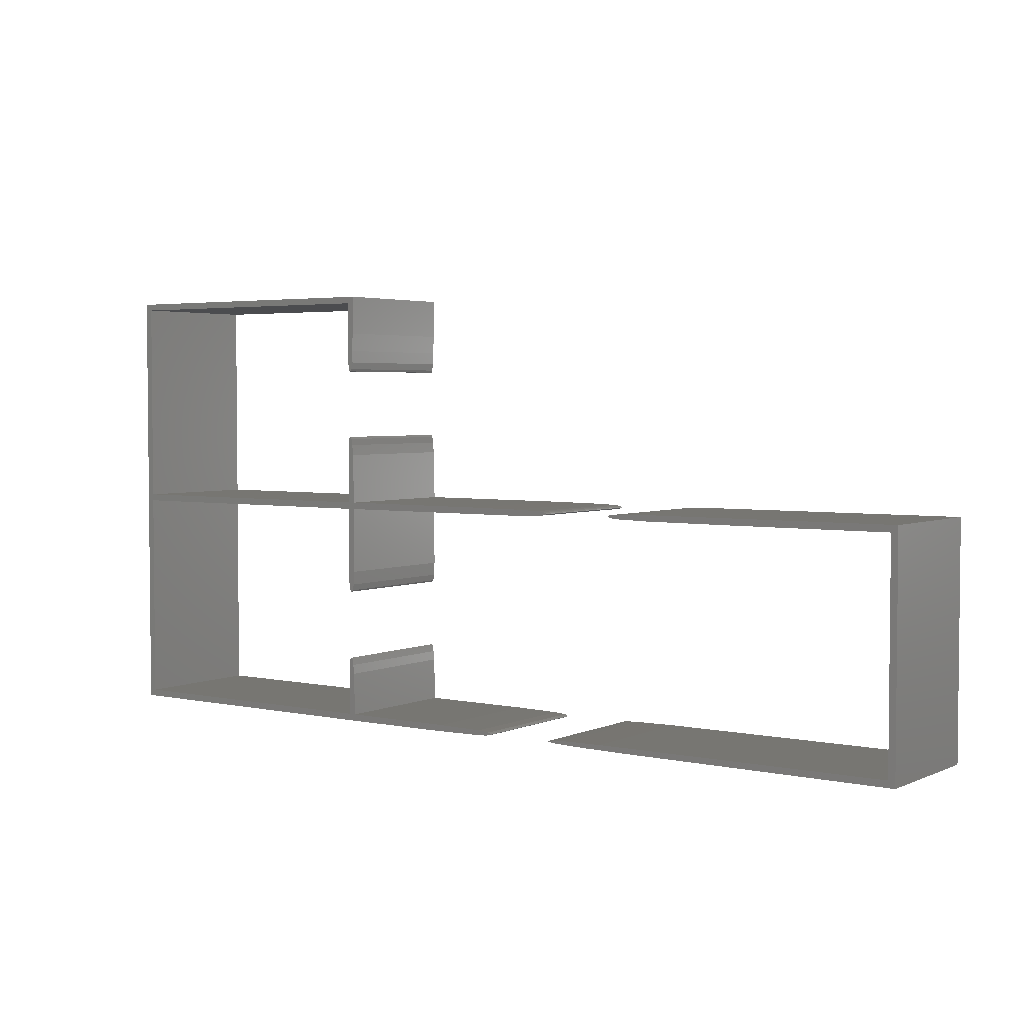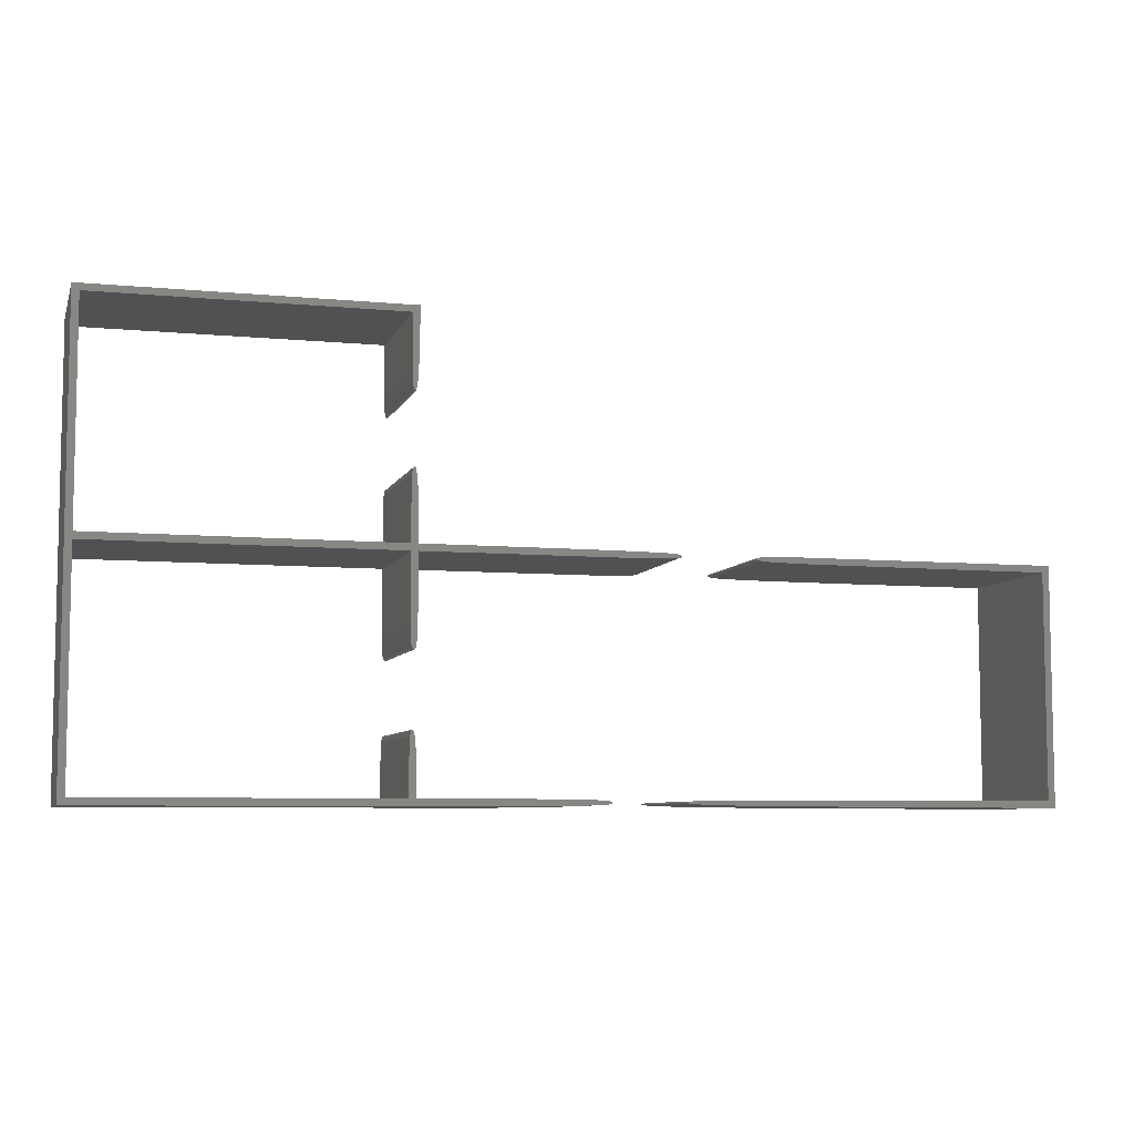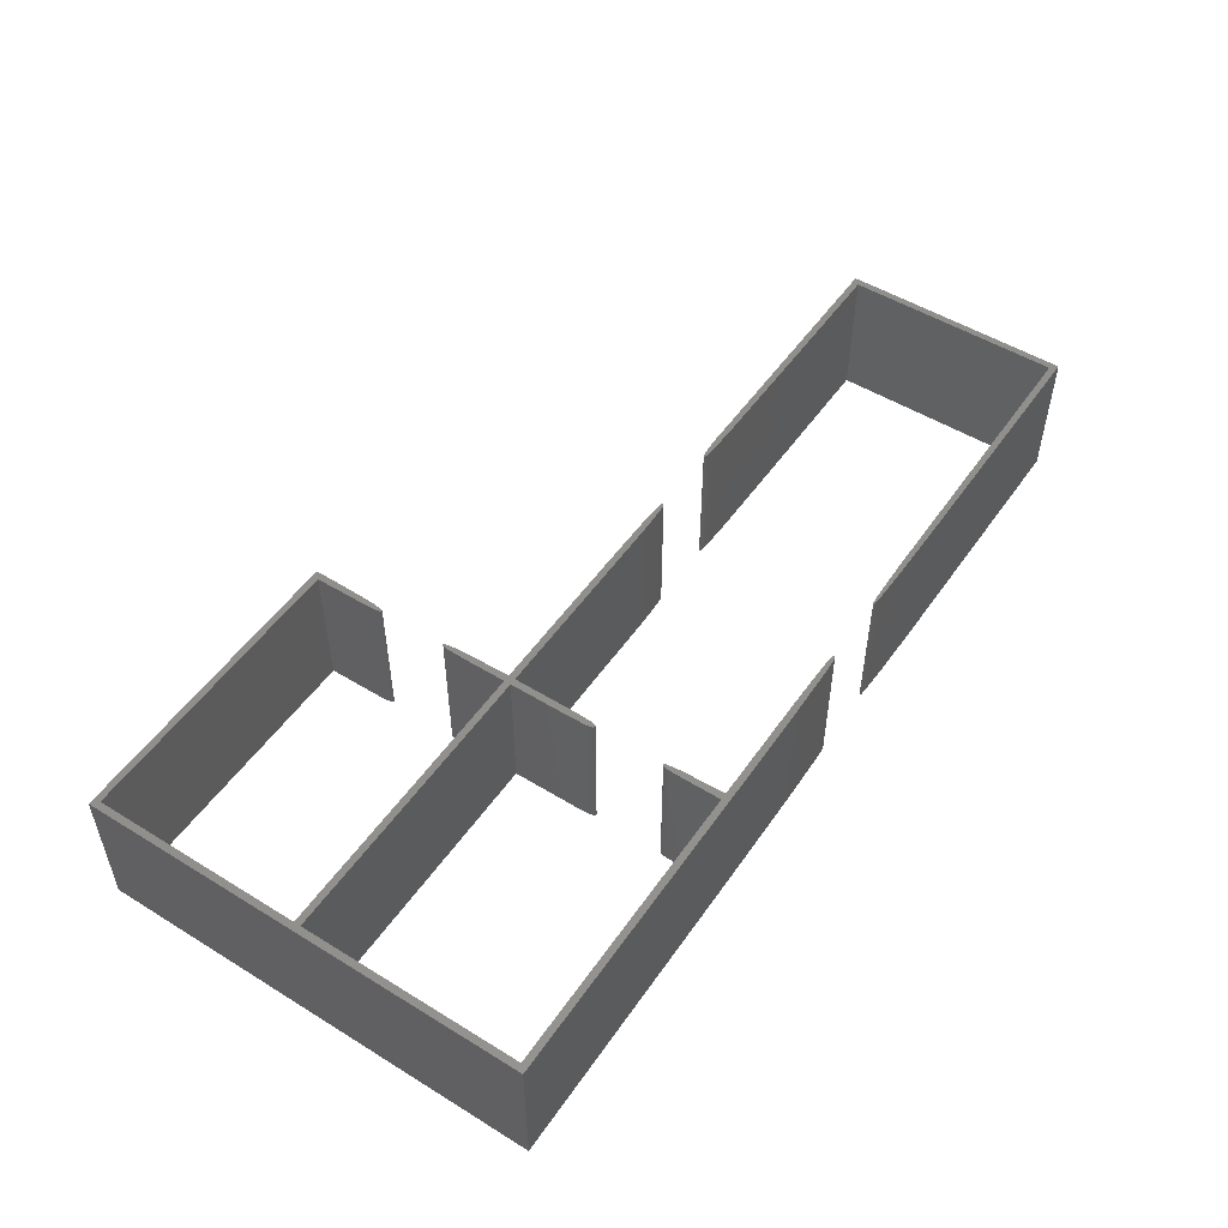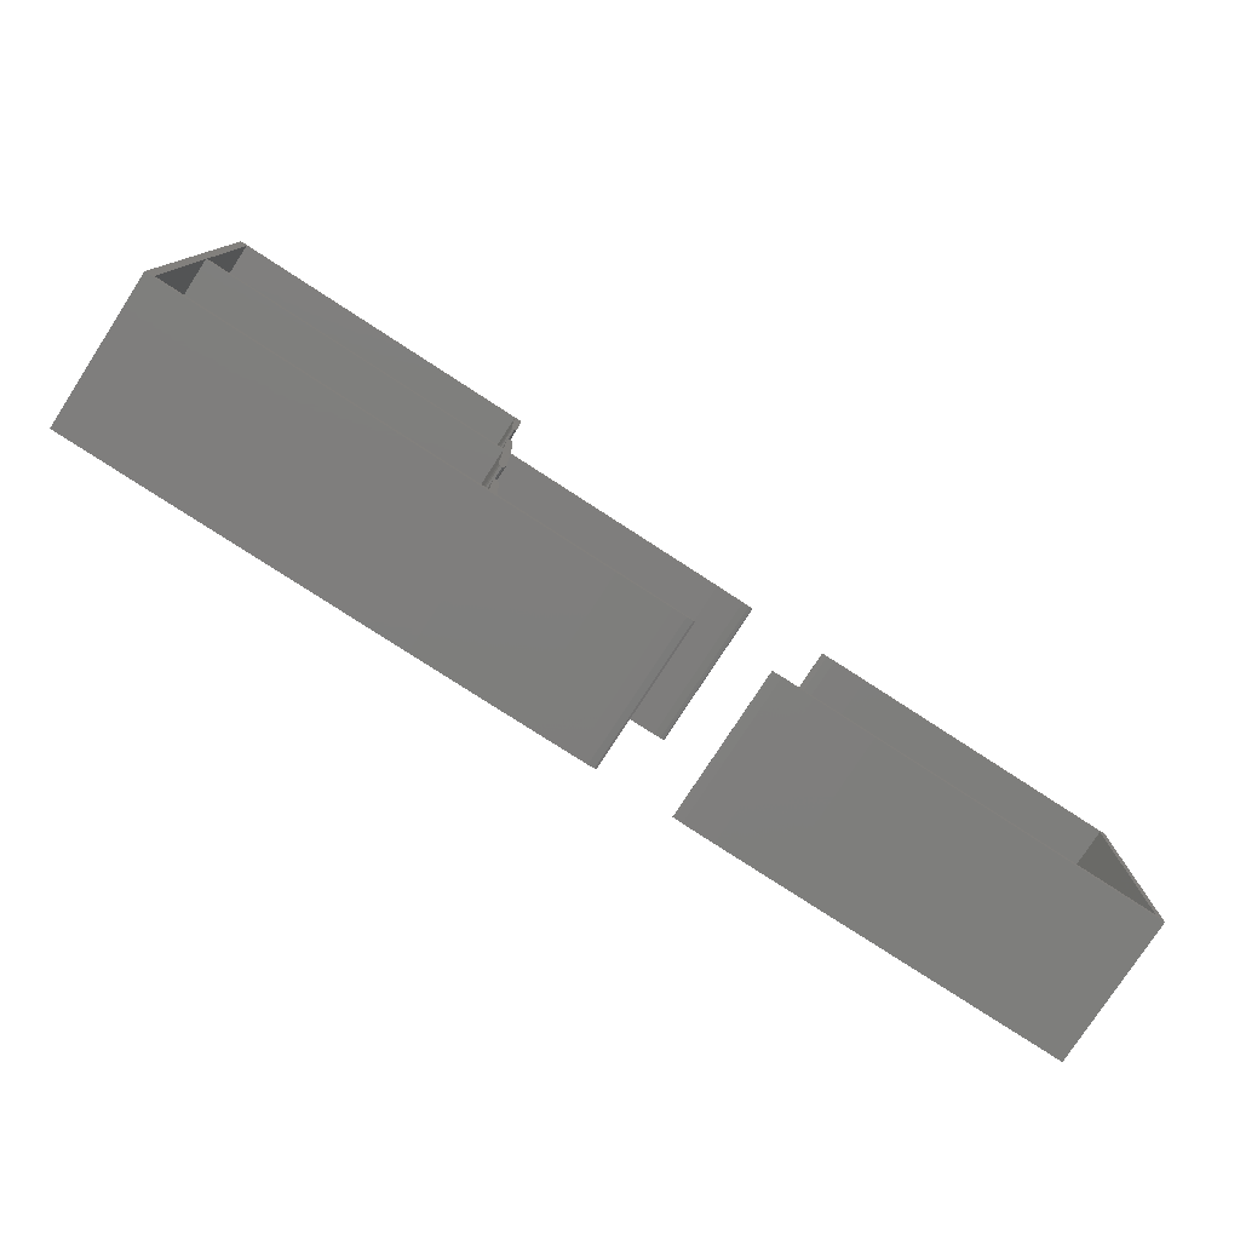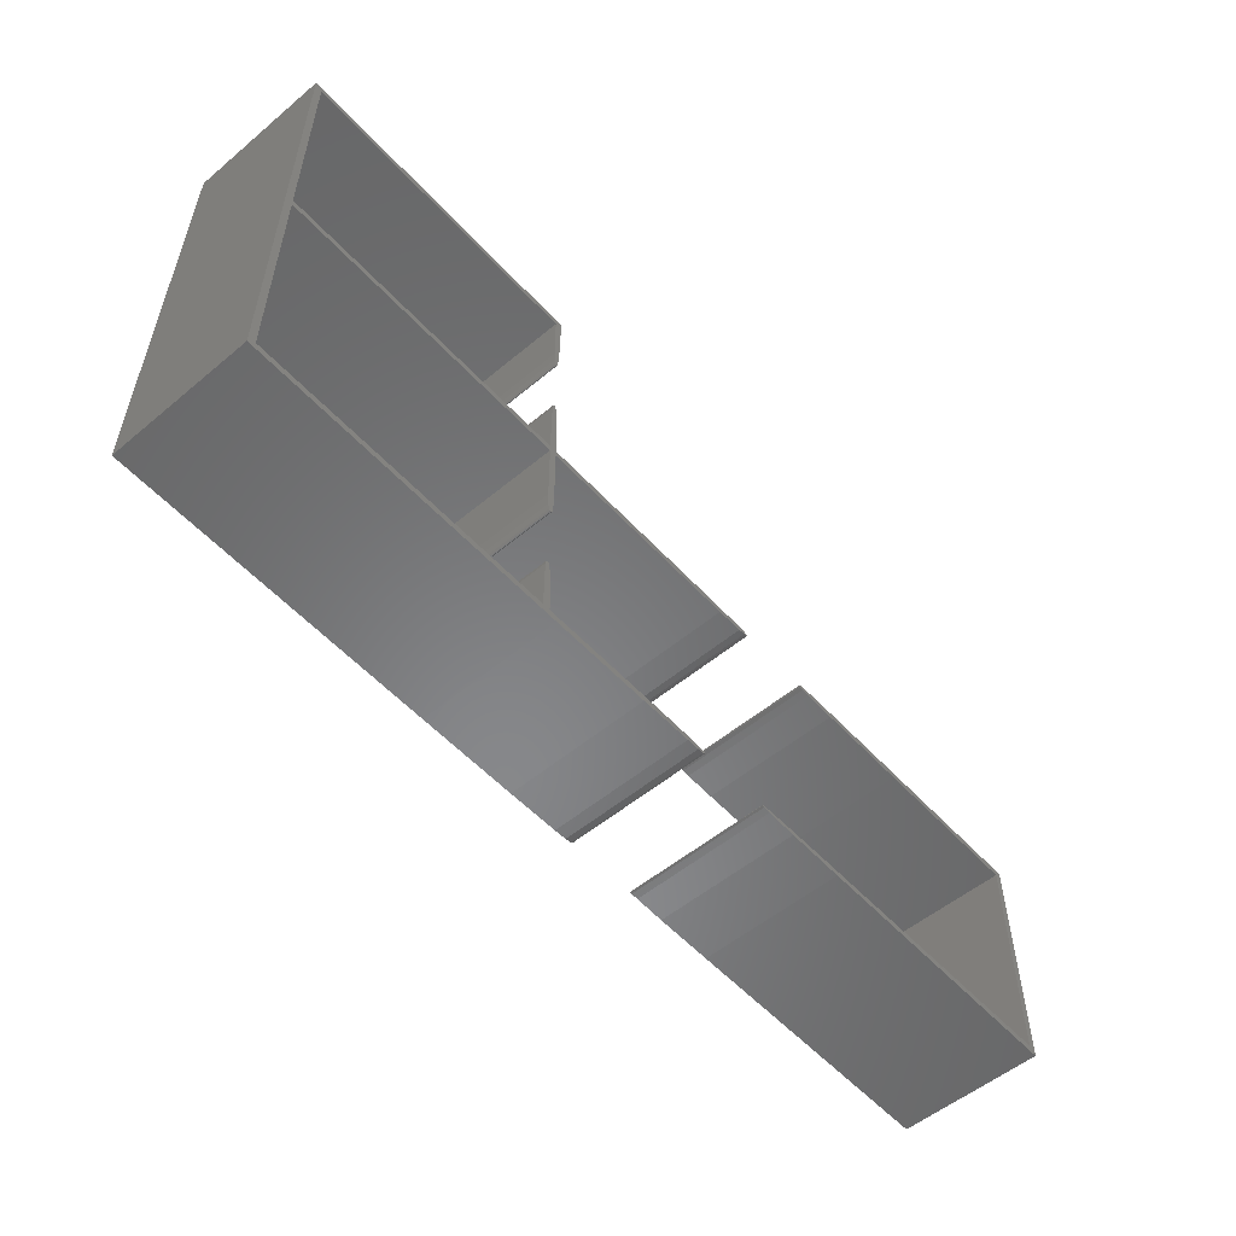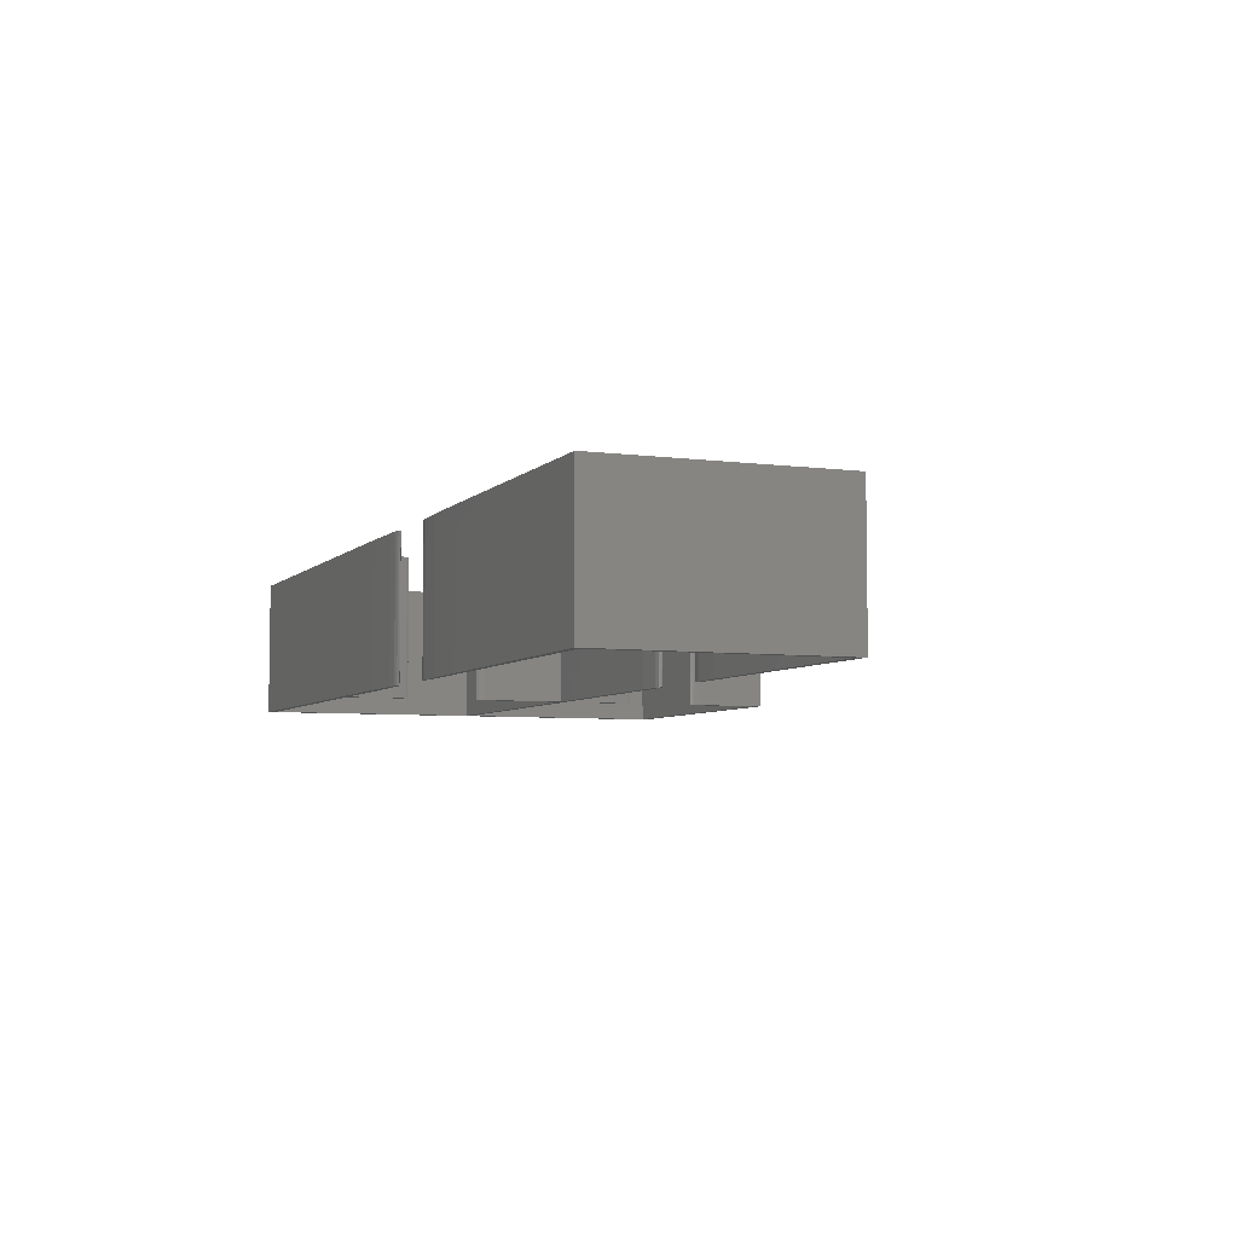
<metadata>
{"format":"stl","ext":"stl","renderer":"f3d","projection":"perspective","resolution":1024,"background":"white","views":[{"elev":3.4,"azim":35.5,"up":"+Y"},{"elev":-7.0,"azim":-15.4,"up":"+Y"},{"elev":51.4,"azim":-56.3,"up":"+Z"},{"elev":-78.0,"azim":-33.0,"up":"+Y"},{"elev":-54.5,"azim":-48.6,"up":"+Y"},{"elev":-5.5,"azim":67.6,"up":"+Z"}]}
</metadata>
<code>
# stl→obj: 186 verts, 364 faces
v 0.3856 -4.813 0
v 0.4068 -4.768 0
v 0.421 -4.796 0
v 0.2549 -4.83 0
v 0.3574 -4.751 0
v 9.771 -4.717 0
v 9.919 -4.864 0
v 4 -4.844 0
v 0.08882 -4.731 0
v 2.778 -4.83 0
v 2.135 -4.809 0
v 2.347 -4.737 0
v -0.01719 -4.84 0
v 1.976 -4.761 0
v 2.106 -4.748 0
v 1.99 -4.796 0
v -0.943 -4.717 0
v -1.13 -4.857 0
v -3.441 -4.717 0
v -3.272 -4.864 0
v -3.597 -1.431 0
v -3.597 0.008224 0
v -3.448 -1.431 0
v -3.597 -4.717 0
v -3.586 -3.538 0
v -3.484 -3.579 0
v -3.466 -3.781 0
v -3.462 -1.722 0
v -3.586 -1.722 0
v -3.526 -3.418 0
v -3.565 -3.435 0
v -3.537 -3.415 0
v -3.505 -3.459 0
v -10.08 -4.864 0
v -3.533 -1.89 0
v -3.561 -1.856 0
v -3.512 -1.89 0
v -9.929 -4.717 0
v -3.597 -3.977 0
v -9.929 0.008224 0
v -3.484 -1.856 0
v -10.08 4.833 0
v -9.929 0.1556 0
v -3.448 0.008224 0
v 1.88 0.08361 0
v 1.863 0.06305 0
v 1.863 0.1042 0
v 1.88 0.07675 0
v 3.439 0.08361 0
v 3.46 0.1042 0
v 3.46 0.06305 0
v 1.792 0.1213 0
v 1.792 0.04591 0
v 1.654 0.135 0
v 3.439 0.07675 0
v 1.651 0.03221 0
v 1.944 -4.785 0
v 1.944 -4.779 0
v 1.085 0.1487 0
v 1.085 0.01508 0
v 0.004014 0.1556 0
v -3.441 0.1556 0
v -3.597 0.1556 0
v -3.597 1.009 0
v -3.466 1.238 0
v -3.505 1.605 0
v -3.484 1.468 0
v -3.586 1.512 0
v -3.593 3.527 0
v -3.459 4 0
v -3.469 3.606 0
v -3.526 1.65 0
v -3.565 1.629 0
v -3.537 1.653 0
v -3.565 3.167 0
v -3.522 3.143 0
v -3.54 3.14 0
v -3.586 3.291 0
v -3.484 3.346 0
v -9.929 4.689 0
v -3.597 4.689 0
v -3.448 4.833 0
v -3.505 3.195 0
v 9.919 0.1556 0
v 9.771 0.008224 0
v 3.541 0.04591 0
v 3.545 0.1213 0
v 3.707 0.03221 0
v 3.711 0.135 0
v 3.99 0.1453 0
v 3.237 -4.724 0
v 6.372 0.008224 0
v 4.382 0.01508 0
v 0.421 -4.796 3
v 0.4068 -4.768 3
v 0.3856 -4.813 3
v 0.3574 -4.751 3
v 0.2549 -4.83 3
v 4 -4.844 3
v 9.919 -4.864 3
v 9.771 -4.717 3
v 0.08882 -4.731 3
v 2.347 -4.737 3
v 2.135 -4.809 3
v 2.778 -4.83 3
v -0.01719 -4.84 3
v 1.99 -4.796 3
v 2.106 -4.748 3
v 1.976 -4.761 3
v -0.943 -4.717 3
v -1.13 -4.857 3
v -3.441 -4.717 3
v -3.272 -4.864 3
v -3.448 -1.431 3
v -3.597 0.008224 3
v -3.597 -1.431 3
v -3.597 -4.717 3
v -3.466 -3.781 3
v -3.484 -3.579 3
v -3.586 -3.538 3
v -3.586 -1.722 3
v -3.462 -1.722 3
v -3.537 -3.415 3
v -3.565 -3.435 3
v -3.526 -3.418 3
v -3.505 -3.459 3
v -10.08 -4.864 3
v -3.512 -1.89 3
v -3.561 -1.856 3
v -3.533 -1.89 3
v -9.929 -4.717 3
v -3.597 -3.977 3
v -9.929 0.008224 3
v -3.484 -1.856 3
v -9.929 0.1556 3
v -10.08 4.833 3
v -3.448 0.008224 3
v 1.863 0.1042 3
v 1.863 0.06305 3
v 1.88 0.08361 3
v 1.88 0.07675 3
v 3.46 0.06305 3
v 3.46 0.1042 3
v 3.439 0.08361 3
v 1.792 0.1213 3
v 1.792 0.04591 3
v 1.654 0.135 3
v 3.439 0.07675 3
v 1.651 0.03221 3
v 1.944 -4.779 3
v 1.944 -4.785 3
v 1.085 0.1487 3
v 1.085 0.01508 3
v 0.004014 0.1556 3
v -3.441 0.1556 3
v -3.597 0.1556 3
v -3.466 1.238 3
v -3.597 1.009 3
v -3.586 1.512 3
v -3.484 1.468 3
v -3.505 1.605 3
v -3.469 3.606 3
v -3.459 4 3
v -3.593 3.527 3
v -3.537 1.653 3
v -3.565 1.629 3
v -3.526 1.65 3
v -3.54 3.14 3
v -3.522 3.143 3
v -3.565 3.167 3
v -3.484 3.346 3
v -3.586 3.291 3
v -9.929 4.689 3
v -3.448 4.833 3
v -3.597 4.689 3
v -3.505 3.195 3
v 9.771 0.008224 3
v 9.919 0.1556 3
v 3.541 0.04591 3
v 3.545 0.1213 3
v 3.707 0.03221 3
v 3.711 0.135 3
v 3.99 0.1453 3
v 3.237 -4.724 3
v 4.382 0.01508 3
v 6.372 0.008224 3
f 1 2 3
f 4 5 1
f 5 2 1
f 6 7 8
f 4 9 5
f 10 11 12
f 4 13 9
f 14 15 16
f 9 13 17
f 17 13 18
f 19 17 18
f 20 19 18
f 21 22 23
f 20 24 19
f 25 26 27
f 21 28 29
f 30 31 32
f 30 33 31
f 31 33 25
f 20 34 24
f 35 36 37
f 24 34 38
f 25 33 26
f 39 25 27
f 19 39 27
f 19 24 39
f 38 34 40
f 36 41 37
f 40 42 43
f 23 22 44
f 45 46 47
f 28 41 36
f 29 28 36
f 21 23 28
f 45 48 46
f 49 50 51
f 47 46 52
f 52 46 53
f 54 52 53
f 55 49 51
f 56 54 53
f 14 57 58
f 56 59 54
f 56 60 59
f 59 60 61
f 61 60 44
f 62 61 44
f 63 62 44
f 64 65 62
f 66 67 68
f 69 70 71
f 72 73 74
f 72 66 73
f 75 76 77
f 73 66 68
f 78 69 79
f 22 43 63
f 22 40 43
f 68 67 65
f 64 68 65
f 22 63 44
f 63 64 62
f 43 42 80
f 40 34 42
f 70 81 82
f 81 80 82
f 75 83 76
f 75 78 83
f 83 78 79
f 79 69 71
f 69 81 70
f 82 80 42
f 84 7 85
f 51 50 86
f 86 50 87
f 88 86 87
f 89 88 87
f 89 90 88
f 6 8 91
f 92 93 90
f 93 88 90
f 84 92 90
f 85 7 6
f 84 85 92
f 57 14 16
f 16 15 11
f 11 15 12
f 91 10 12
f 91 8 10
f 94 95 96
f 96 97 98
f 96 95 97
f 99 100 101
f 97 102 98
f 103 104 105
f 102 106 98
f 107 108 109
f 110 106 102
f 111 106 110
f 111 110 112
f 111 112 113
f 114 115 116
f 112 117 113
f 118 119 120
f 121 122 116
f 123 124 125
f 124 126 125
f 120 126 124
f 117 127 113
f 128 129 130
f 131 127 117
f 119 126 120
f 118 120 132
f 118 132 112
f 132 117 112
f 133 127 131
f 128 134 129
f 135 136 133
f 137 115 114
f 138 139 140
f 129 134 122
f 129 122 121
f 122 114 116
f 139 141 140
f 142 143 144
f 145 139 138
f 146 139 145
f 146 145 147
f 142 144 148
f 146 147 149
f 150 151 109
f 147 152 149
f 152 153 149
f 154 153 152
f 137 153 154
f 137 154 155
f 137 155 156
f 155 157 158
f 159 160 161
f 162 163 164
f 165 166 167
f 166 161 167
f 168 169 170
f 159 161 166
f 171 164 172
f 156 135 115
f 135 133 115
f 157 160 159
f 157 159 158
f 137 156 115
f 155 158 156
f 173 136 135
f 136 127 133
f 174 175 163
f 174 173 175
f 169 176 170
f 176 172 170
f 171 172 176
f 162 164 171
f 163 175 164
f 136 173 174
f 177 100 178
f 179 143 142
f 180 143 179
f 180 179 181
f 180 181 182
f 181 183 182
f 184 99 101
f 183 185 186
f 183 181 185
f 183 186 178
f 101 100 177
f 186 177 178
f 107 109 151
f 104 108 107
f 103 108 104
f 103 105 184
f 105 99 184
f 18 113 20
f 18 111 113
f 13 111 18
f 13 106 111
f 4 106 13
f 4 98 106
f 1 98 4
f 1 96 98
f 3 96 1
f 3 94 96
f 2 94 3
f 2 95 94
f 5 95 2
f 5 97 95
f 9 97 5
f 9 102 97
f 17 102 9
f 17 110 102
f 19 110 17
f 19 112 110
f 27 112 19
f 27 118 112
f 26 118 27
f 26 119 118
f 33 119 26
f 33 126 119
f 30 126 33
f 30 125 126
f 32 125 30
f 32 123 125
f 31 123 32
f 31 124 123
f 25 124 31
f 25 120 124
f 39 120 25
f 39 132 120
f 24 132 39
f 24 117 132
f 38 117 24
f 38 131 117
f 40 131 38
f 40 133 131
f 22 133 40
f 22 115 133
f 21 115 22
f 21 116 115
f 29 116 21
f 29 121 116
f 36 121 29
f 36 129 121
f 35 129 36
f 35 130 129
f 37 130 35
f 37 128 130
f 41 128 37
f 41 134 128
f 28 134 41
f 28 122 134
f 23 122 28
f 23 114 122
f 44 114 23
f 44 137 114
f 60 137 44
f 60 153 137
f 56 153 60
f 56 149 153
f 53 149 56
f 53 146 149
f 46 146 53
f 46 139 146
f 48 139 46
f 48 141 139
f 45 141 48
f 45 140 141
f 47 140 45
f 47 138 140
f 52 138 47
f 52 145 138
f 54 145 52
f 54 147 145
f 59 147 54
f 59 152 147
f 61 152 59
f 61 154 152
f 62 154 61
f 62 155 154
f 65 155 62
f 65 157 155
f 67 157 65
f 67 160 157
f 66 160 67
f 66 161 160
f 72 161 66
f 72 167 161
f 74 167 72
f 74 165 167
f 73 165 74
f 73 166 165
f 68 166 73
f 68 159 166
f 64 159 68
f 64 158 159
f 63 158 64
f 63 156 158
f 43 156 63
f 43 135 156
f 80 135 43
f 80 173 135
f 81 173 80
f 81 175 173
f 69 175 81
f 69 164 175
f 78 164 69
f 78 172 164
f 75 172 78
f 75 170 172
f 77 170 75
f 77 168 170
f 76 168 77
f 76 169 168
f 83 169 76
f 83 176 169
f 79 176 83
f 79 171 176
f 71 171 79
f 71 162 171
f 70 162 71
f 70 163 162
f 82 163 70
f 82 174 163
f 42 174 82
f 42 136 174
f 34 136 42
f 34 127 136
f 20 127 34
f 20 113 127
f 90 178 84
f 90 183 178
f 89 183 90
f 89 182 183
f 87 182 89
f 87 180 182
f 50 180 87
f 50 143 180
f 49 143 50
f 49 144 143
f 55 144 49
f 55 148 144
f 51 148 55
f 51 142 148
f 86 142 51
f 86 179 142
f 88 179 86
f 88 181 179
f 93 181 88
f 93 185 181
f 92 185 93
f 92 186 185
f 85 186 92
f 85 177 186
f 6 177 85
f 6 101 177
f 91 101 6
f 91 184 101
f 12 184 91
f 12 103 184
f 15 103 12
f 15 108 103
f 14 108 15
f 14 109 108
f 58 109 14
f 58 150 109
f 57 150 58
f 57 151 150
f 16 151 57
f 16 107 151
f 11 107 16
f 11 104 107
f 10 104 11
f 10 105 104
f 8 105 10
f 8 99 105
f 7 99 8
f 7 100 99
f 84 100 7
f 84 178 100

</code>
